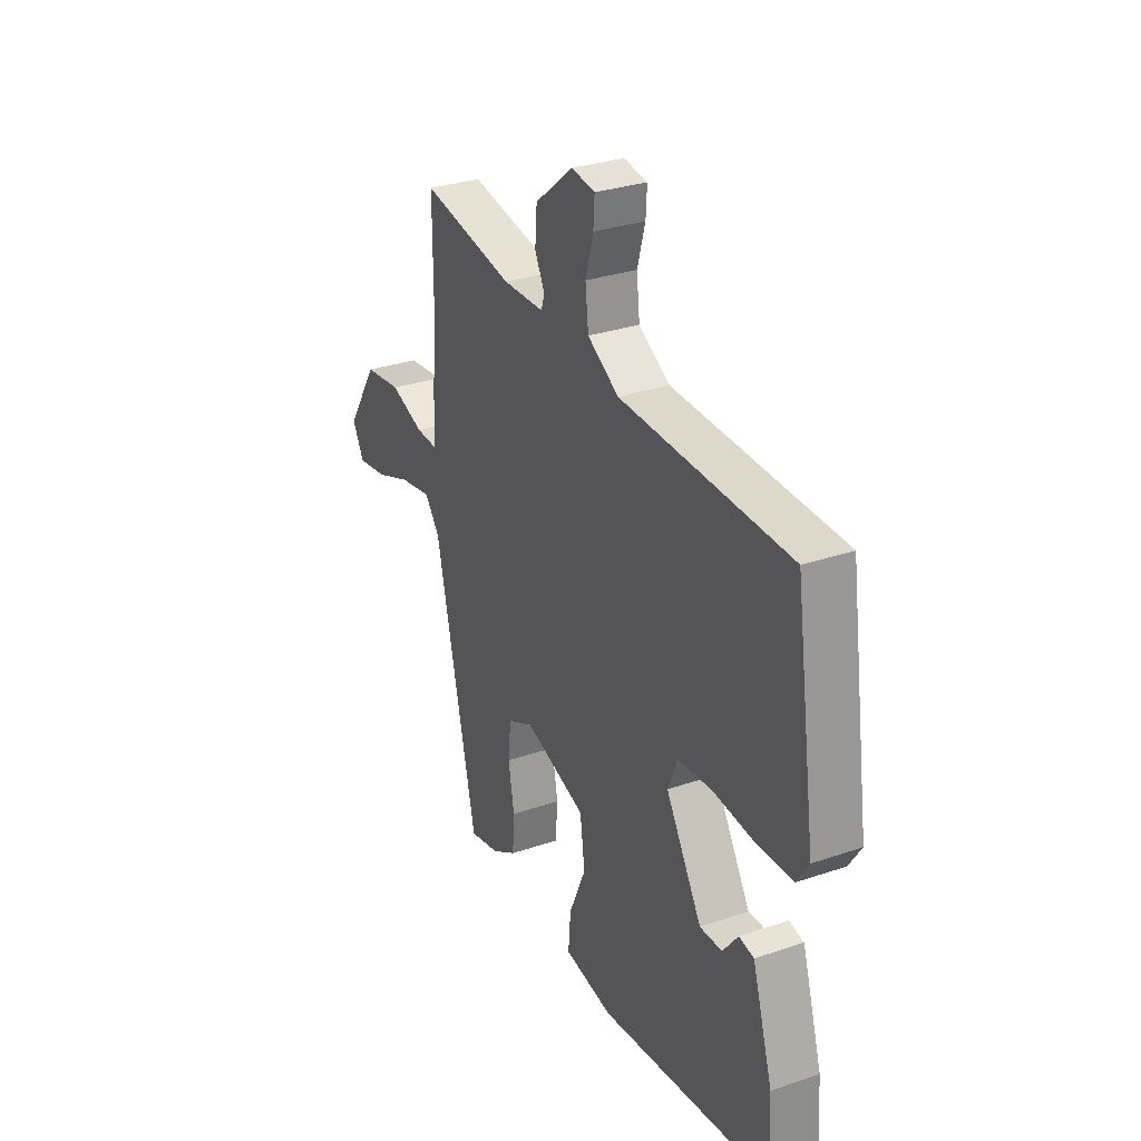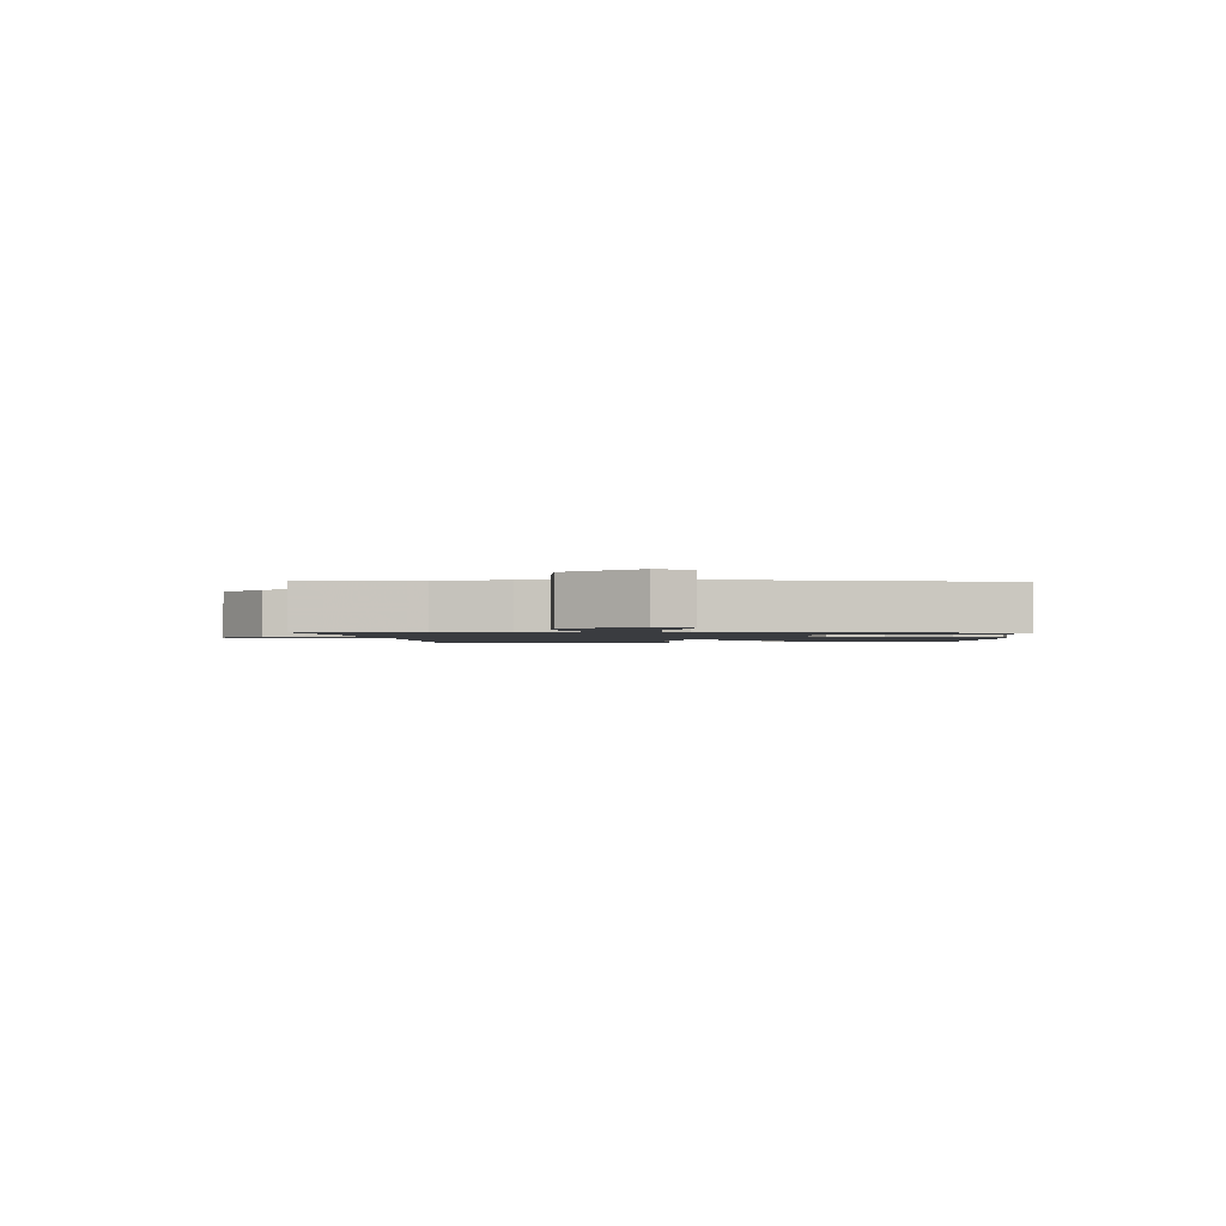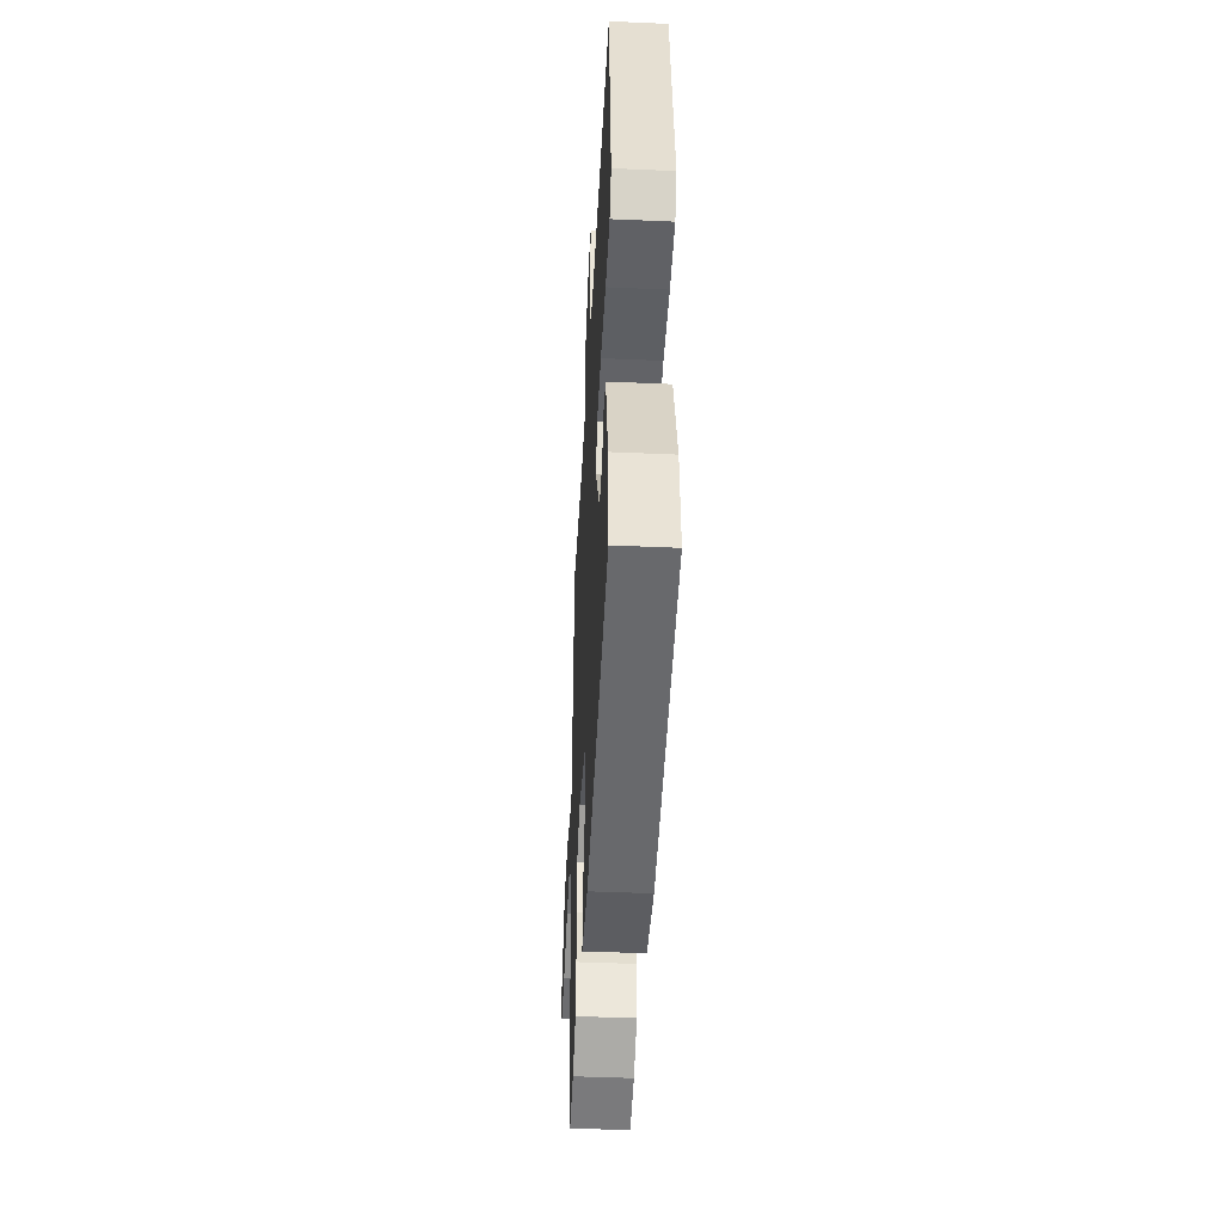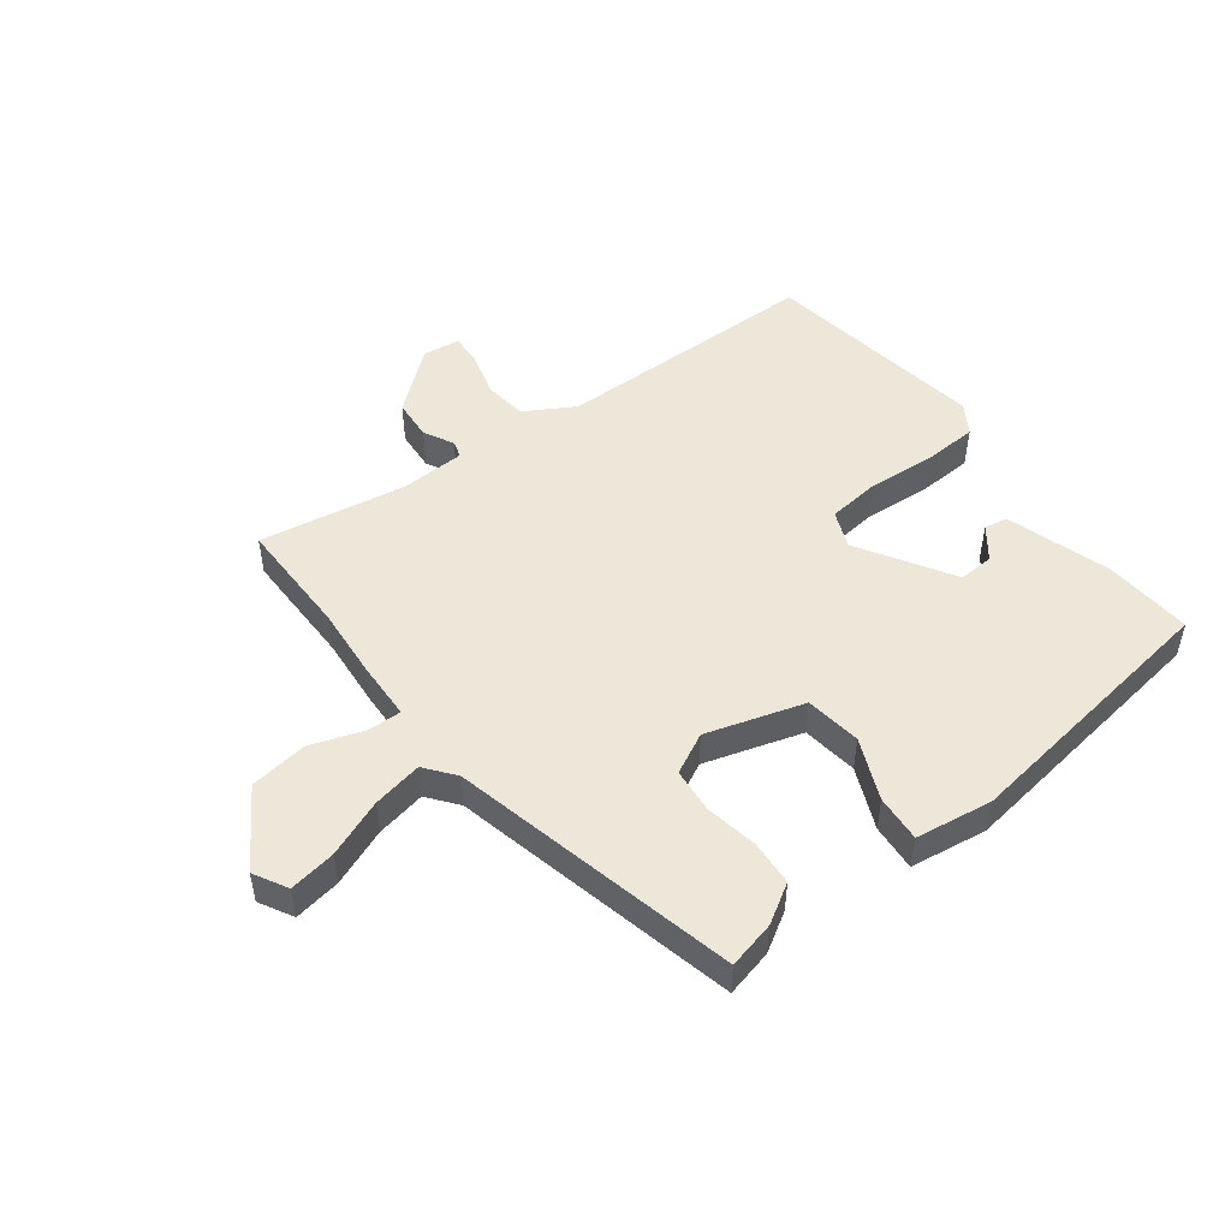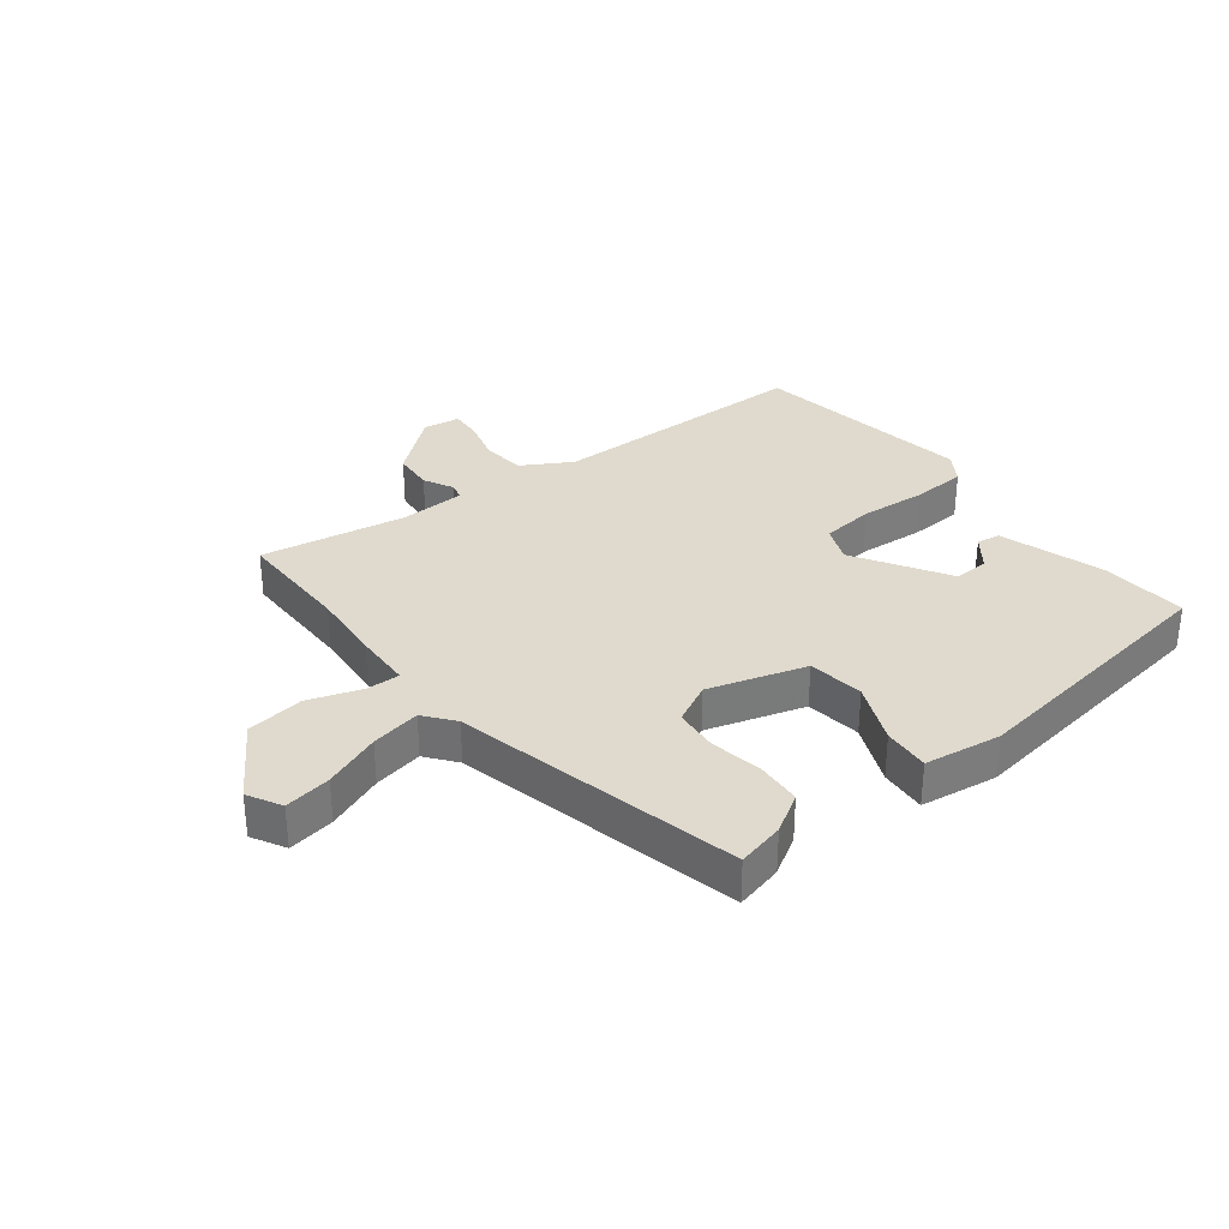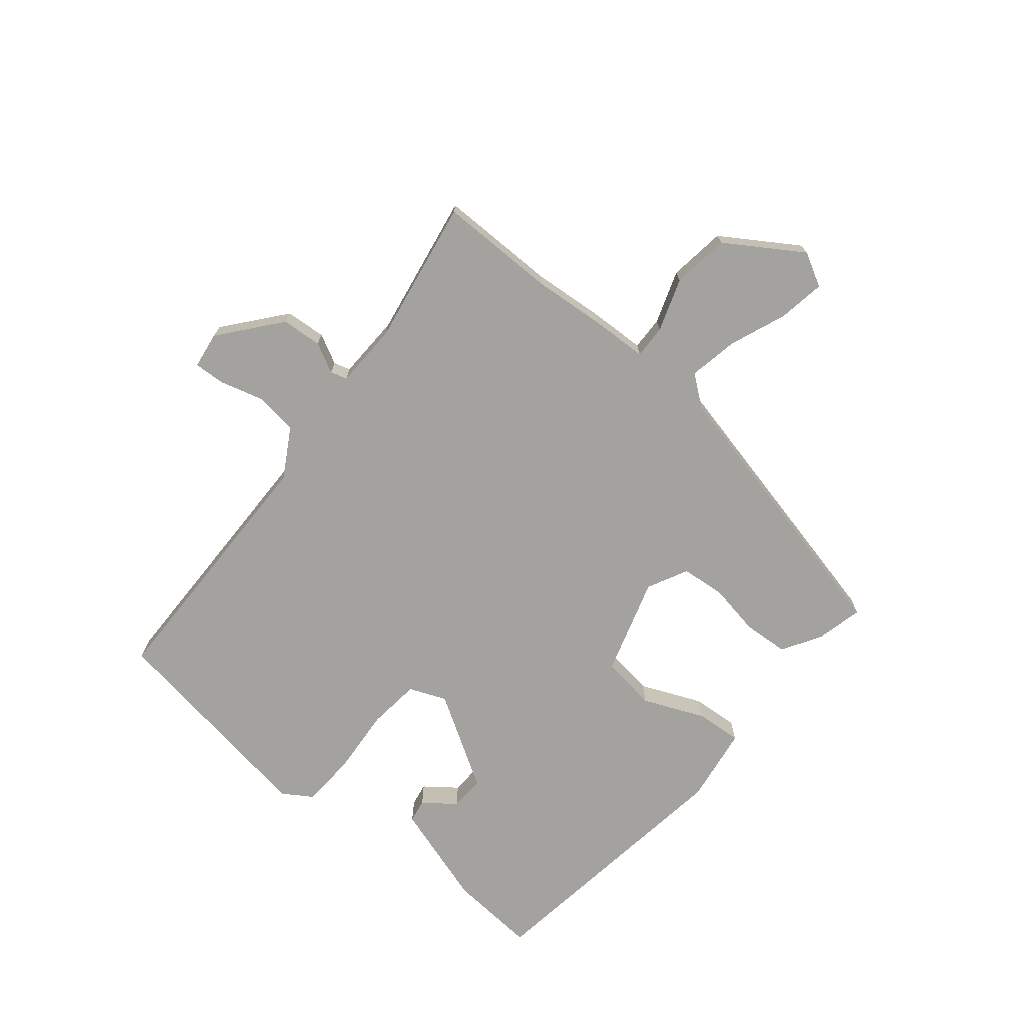
<metadata>
{"format":"obj","ext":"obj","renderer":"f3d","projection":"perspective","resolution":1024,"background":"white","views":[{"elev":30.5,"azim":-116.3,"up":"+Z"},{"elev":-1.5,"azim":93.2,"up":"+Y"},{"elev":-45.0,"azim":-92.9,"up":"+Z"},{"elev":49.8,"azim":142.5,"up":"+Y"},{"elev":32.8,"azim":141.8,"up":"+Y"},{"elev":-72.6,"azim":50.3,"up":"+Y"}]}
</metadata>
<code>
v 0.5 0.07 0.518
v 0.5 0.07 0.326
v 0.51 0.07 0.21
v 0.514 0.07 0.116
v 0.569 0.07 0.118
v 0.655 0.07 0.148
v 0.749 0.07 0.136
v 0.829 0.07 0.013
v 0.799 0.07 -0.042
v 0.723 0.07 -0.03
v 0.63 0.07 0.006
v 0.549 0.07 0.021
v 0.511 0.07 -0.028
v 0.405 0.07 -0.494
v 0.328 0.07 -0.476
v 0.265 0.07 -0.438
v 0.26 0.07 -0.364
v 0.275 0.07 -0.279
v 0.268 0.07 -0.207
v 0.202 0.07 -0.174
v 0.044 0.07 -0.223
v 0.032 0.07 -0.314
v 0.075 0.07 -0.413
v 0.081 0.07 -0.489
v -0.044 0.07 -0.508
v -0.487 0.07 -0.448
v -0.477 0.07 -0.304
v -0.425 0.07 -0.136
v -0.387 0.07 -0.129
v -0.348 0.07 -0.18
v -0.291 0.07 -0.182
v -0.199 0.07 -0.03
v -0.224 0.07 0.03
v -0.31 0.07 0.039
v -0.418 0.07 0.03
v -0.507 0.07 0.034
v -0.538 0.07 0.082
v -0.484 0.07 0.445
v -0.054 0.07 0.453
v 0.026 0.07 0.5
v 0.034 0.07 0.57
v 0.014 0.07 0.641
v 0.011 0.07 0.692
v 0.071 0.07 0.701
v 0.169 0.07 0.621
v 0.174 0.07 0.555
v 0.149 0.07 0.506
v 0.157 0.07 0.479
v 0.263 0.07 0.476
v 0.5 0 0.518
v 0.5 0 0.326
v 0.51 0 0.21
v 0.514 0 0.116
v 0.569 0 0.118
v 0.655 0 0.148
v 0.749 0 0.136
v 0.829 0 0.013
v 0.799 0 -0.042
v 0.723 0 -0.03
v 0.63 0 0.006
v 0.549 0 0.021
v 0.511 0 -0.028
v 0.405 0 -0.494
v 0.328 0 -0.476
v 0.265 0 -0.438
v 0.26 0 -0.364
v 0.275 0 -0.279
v 0.268 0 -0.207
v 0.202 0 -0.174
v 0.044 0 -0.223
v 0.032 0 -0.314
v 0.075 0 -0.413
v 0.081 0 -0.489
v -0.044 0 -0.508
v -0.487 0 -0.448
v -0.477 0 -0.304
v -0.425 0 -0.136
v -0.387 0 -0.129
v -0.348 0 -0.18
v -0.291 0 -0.182
v -0.199 0 -0.03
v -0.224 0 0.03
v -0.31 0 0.039
v -0.418 0 0.03
v -0.507 0 0.034
v -0.538 0 0.082
v -0.484 0 0.445
v -0.054 0 0.453
v 0.026 0 0.5
v 0.034 0 0.57
v 0.014 0 0.641
v 0.011 0 0.692
v 0.071 0 0.701
v 0.169 0 0.621
v 0.174 0 0.555
v 0.149 0 0.506
v 0.157 0 0.479
v 0.263 0 0.476
f 44 45 46 47
f 44 47 48
f 41 42 43 44
f 40 41 44 48
f 39 40 48
f 36 37 38 39
f 34 35 36 39
f 33 34 39 48
f 32 33 48 49
f 27 28 29 30
f 27 30 31
f 26 27 31
f 25 26 31
f 22 23 24 25
f 21 22 25 31
f 20 21 31 32
f 15 16 17 18
f 13 14 15 18
f 12 13 18 19
f 8 9 10 11
f 8 11 12
f 5 6 7 8
f 4 5 8 12
f 2 3 4
f 32 49 1 2
f 20 32 2 4
f 4 12 19 20
f 96 95 94 93
f 97 96 93
f 93 92 91 90
f 97 93 90 89
f 97 89 88
f 88 87 86 85
f 88 85 84 83
f 97 88 83 82
f 98 97 82 81
f 79 78 77 76
f 80 79 76
f 80 76 75
f 80 75 74
f 74 73 72 71
f 80 74 71 70
f 81 80 70 69
f 67 66 65 64
f 67 64 63 62
f 68 67 62 61
f 60 59 58 57
f 61 60 57
f 57 56 55 54
f 61 57 54 53
f 53 52 51
f 51 50 98 81
f 53 51 81 69
f 69 68 61 53
f 1 50 51 2
f 2 51 52 3
f 3 52 53 4
f 4 53 54 5
f 5 54 55 6
f 6 55 56 7
f 7 56 57 8
f 8 57 58 9
f 9 58 59 10
f 10 59 60 11
f 11 60 61 12
f 12 61 62 13
f 13 62 63 14
f 14 63 64 15
f 15 64 65 16
f 16 65 66 17
f 17 66 67 18
f 18 67 68 19
f 19 68 69 20
f 20 69 70 21
f 21 70 71 22
f 22 71 72 23
f 23 72 73 24
f 24 73 74 25
f 25 74 75 26
f 26 75 76 27
f 27 76 77 28
f 28 77 78 29
f 29 78 79 30
f 30 79 80 31
f 31 80 81 32
f 32 81 82 33
f 33 82 83 34
f 34 83 84 35
f 35 84 85 36
f 36 85 86 37
f 37 86 87 38
f 38 87 88 39
f 39 88 89 40
f 40 89 90 41
f 41 90 91 42
f 42 91 92 43
f 43 92 93 44
f 44 93 94 45
f 45 94 95 46
f 46 95 96 47
f 47 96 97 48
f 48 97 98 49
f 49 98 50 1

</code>
